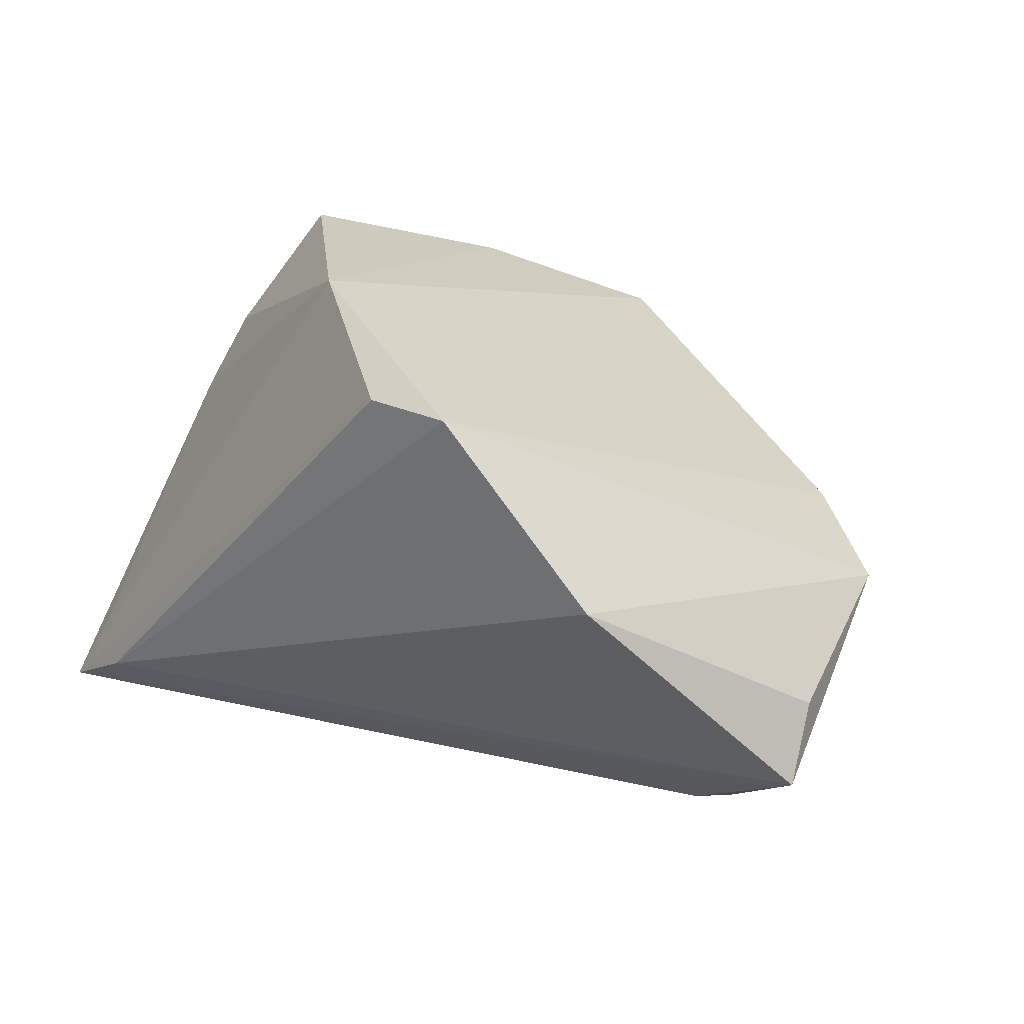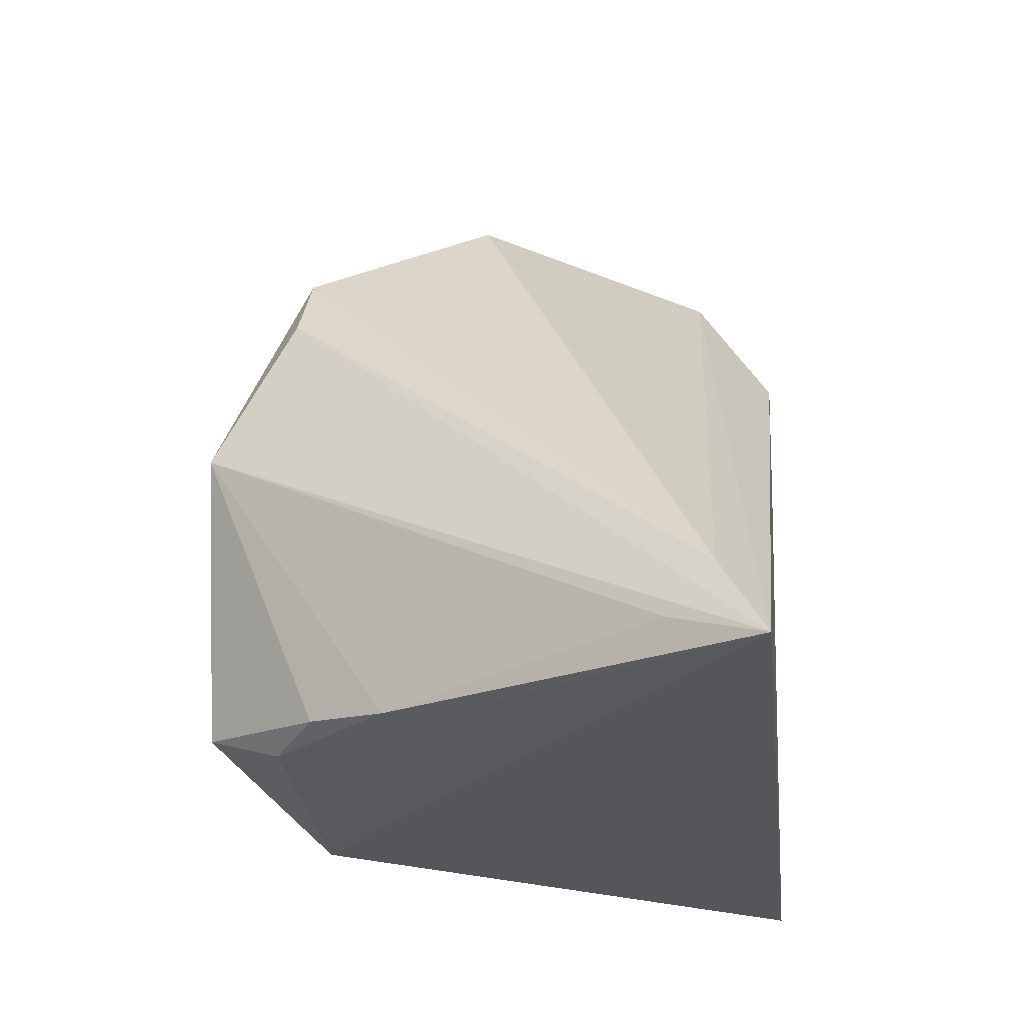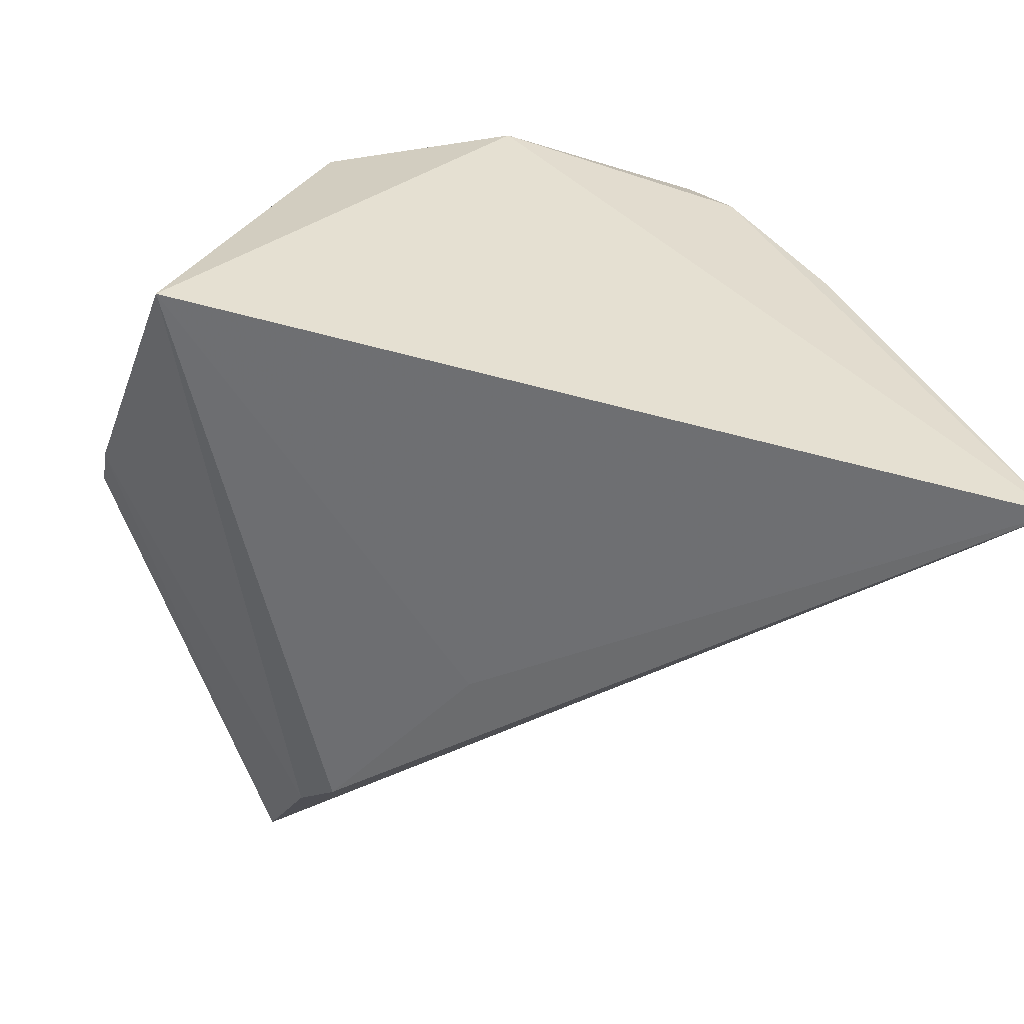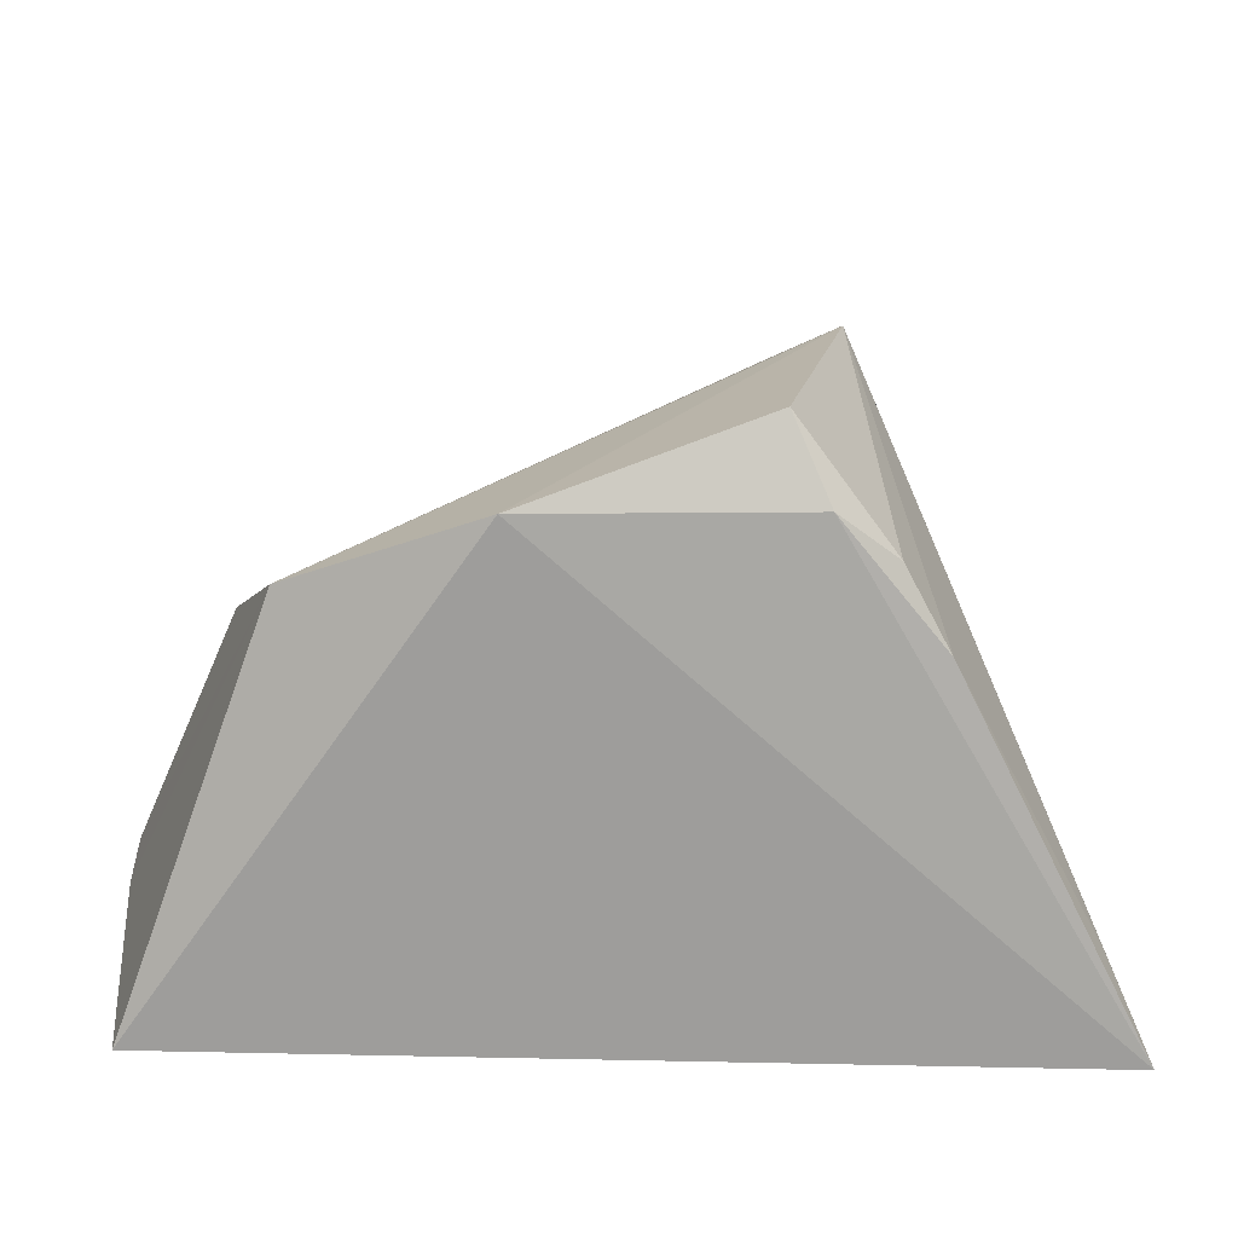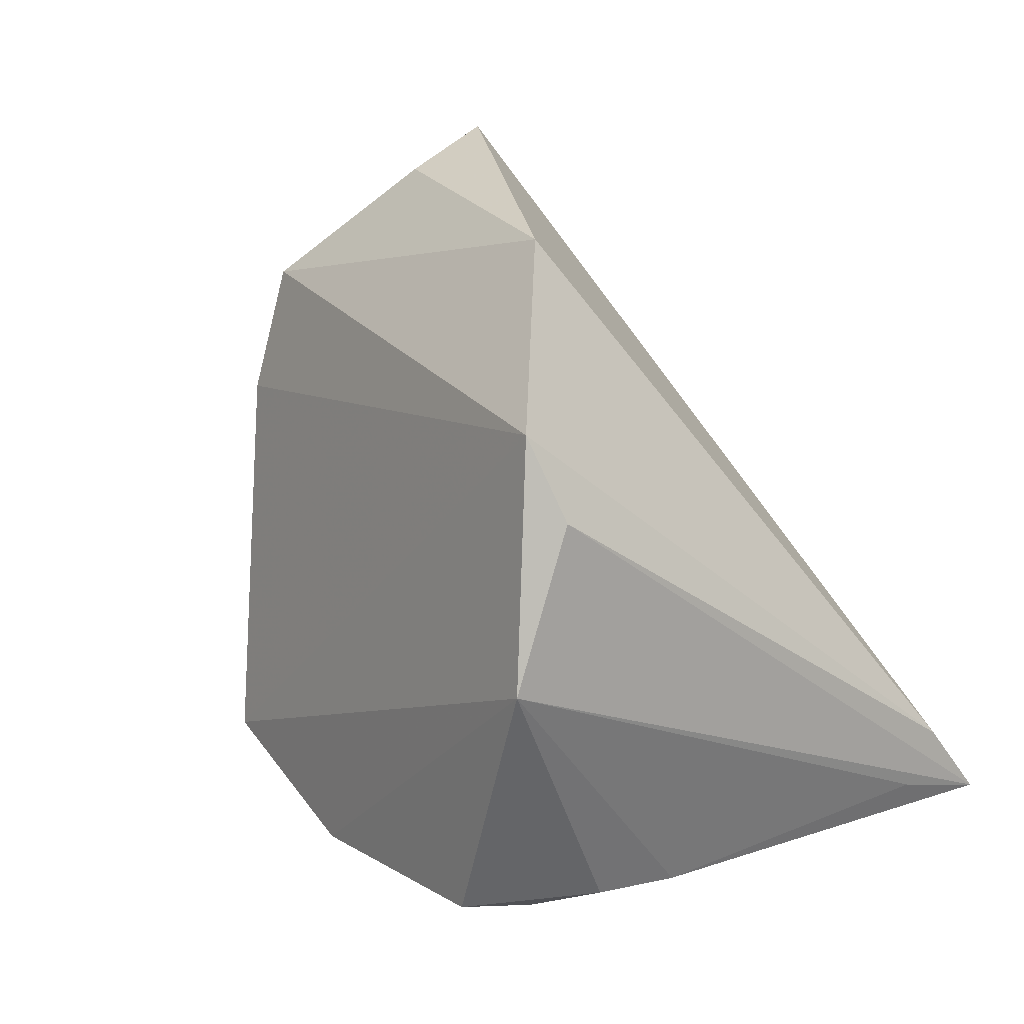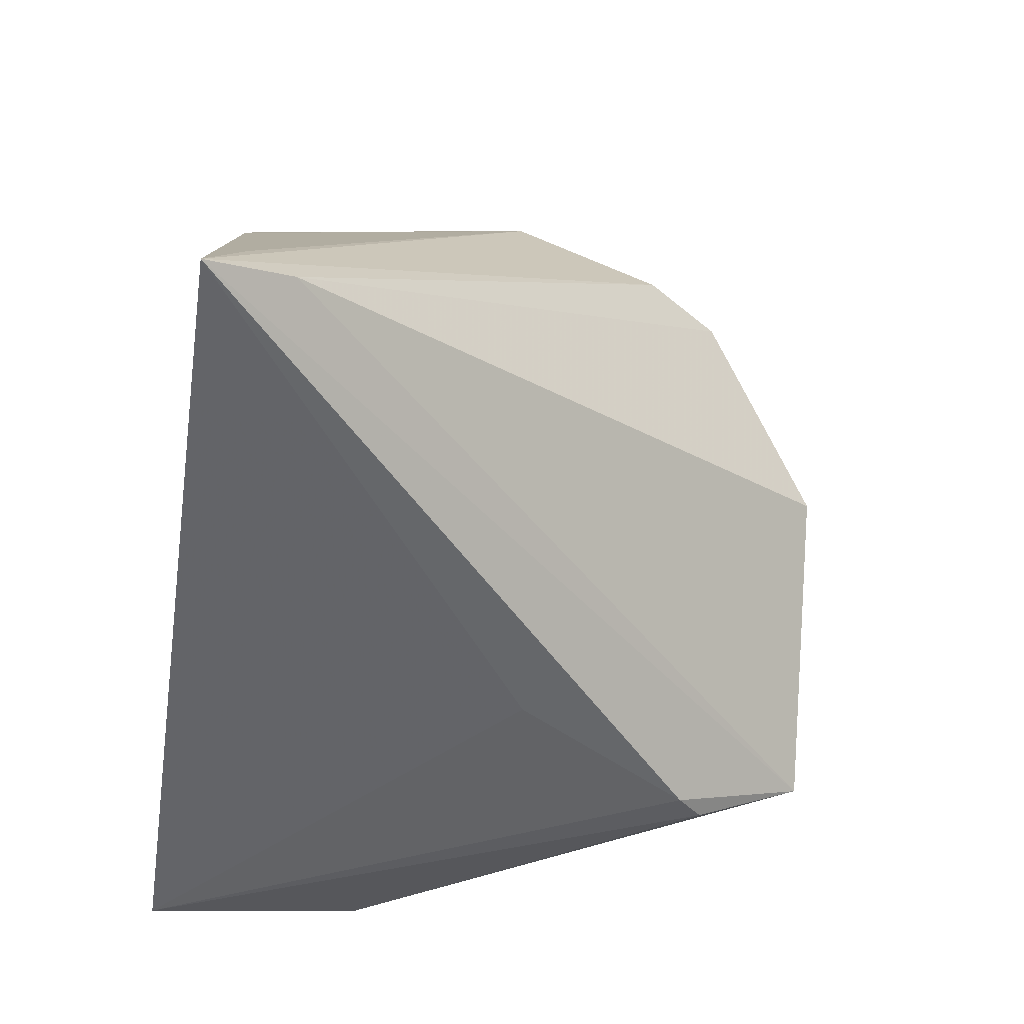
<metadata>
{"format":"obj","ext":"obj","renderer":"f3d","projection":"perspective","resolution":1024,"background":"white","views":[{"elev":21.6,"azim":160.0,"up":"+Z"},{"elev":-26.0,"azim":98.4,"up":"+Y"},{"elev":-52.4,"azim":-15.3,"up":"+Z"},{"elev":19.6,"azim":-0.8,"up":"+Z"},{"elev":27.9,"azim":34.3,"up":"+Y"},{"elev":-52.9,"azim":81.3,"up":"+Z"}]}
</metadata>
<code>
v 0.05375 -0.02741 -0.01727
v -0.01417 0.03598 -0.0285
v 0.0309 -0.02832 0.02634
v 0.02806 0.02731 0.03092
v -0.008816 -0.03193 0.03249
v -0.001584 0.01301 -0.02829
v -0.0195 0.05368 -0.01869
v -0.04053 0.03335 -0.0004178
v 0.05869 -0.03193 -0.0285
v -0.01775 0.03943 -0.02719
v -0.05179 -0.003856 -0.0195
v 0.02189 0.03709 0.0306
v -0.03168 -0.02646 0.0236
v -0.04126 0.0177 0.005714
v 0.01957 -0.02595 0.04145
v 0.03609 -0.02976 0.01671
v -0.04952 -0.03193 -0.02531
v 0.02381 -0.02983 0.0319
v 0.05459 -0.02149 -0.02292
v -0.02378 0.04921 -0.009707
v 0.008727 0.05187 0.009118
v -0.05137 0.001975 -0.01666
v 0.02797 0.008468 0.04136
f 8 12 21
f 21 12 19
f 9 5 17
f 20 8 21
f 12 8 14
f 14 8 22
f 21 19 7
f 7 20 21
f 7 19 9
f 22 8 7
f 8 20 7
f 10 17 11
f 22 7 11
f 11 7 10
f 9 17 6
f 9 19 4
f 4 19 12
f 18 5 9
f 18 15 5
f 5 15 23
f 23 4 12
f 9 4 23
f 13 17 5
f 5 23 13
f 13 14 22
f 12 14 13
f 13 23 12
f 22 11 13
f 13 11 17
f 2 7 9
f 10 7 2
f 9 6 2
f 2 17 10
f 2 6 17
f 3 23 15
f 15 18 3
f 9 23 1
f 16 18 9
f 16 3 18
f 9 1 16
f 23 3 16
f 16 1 23

</code>
